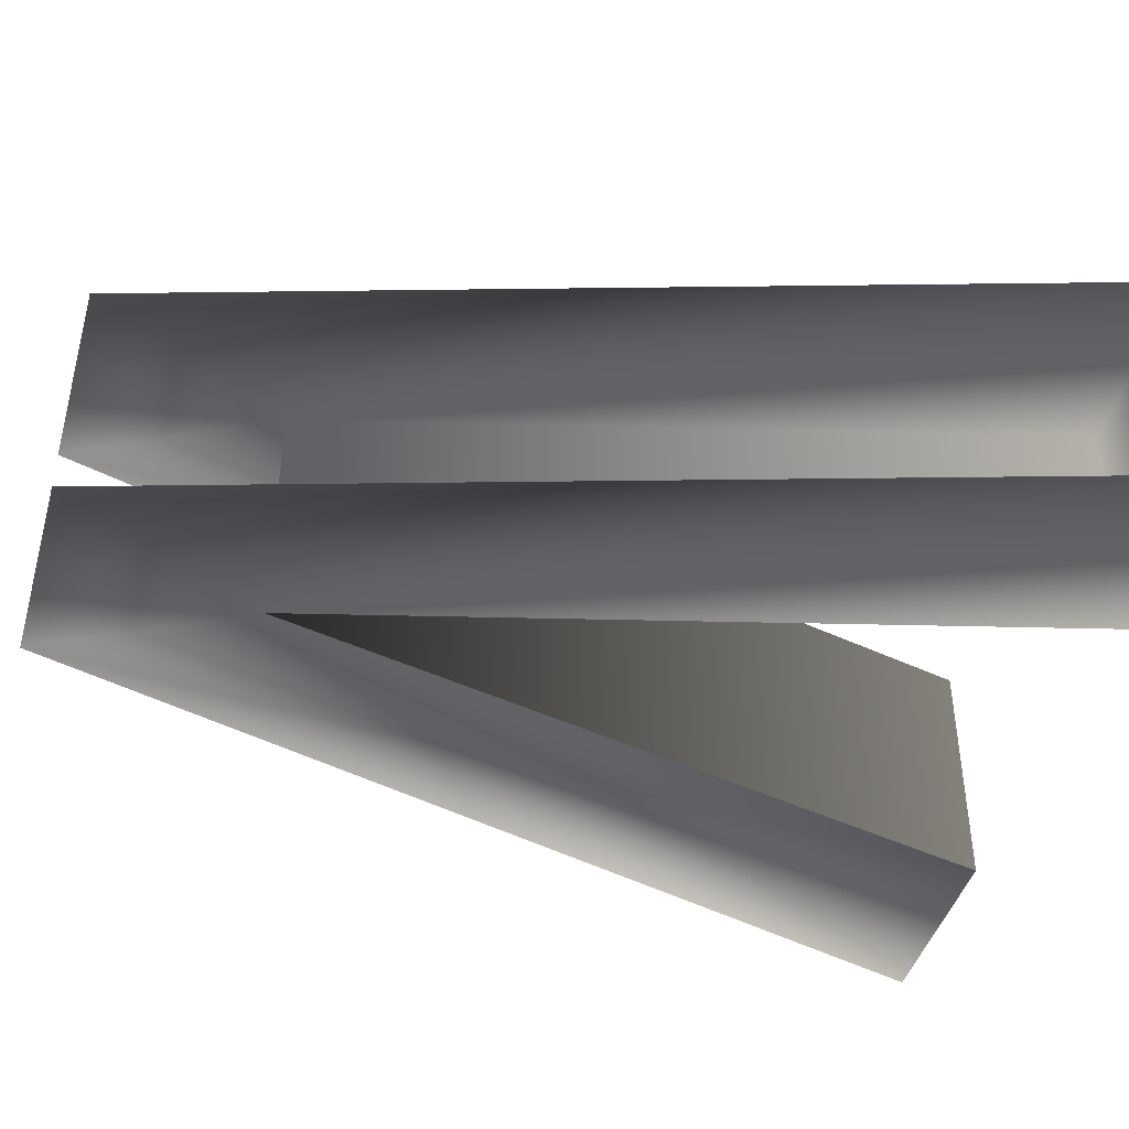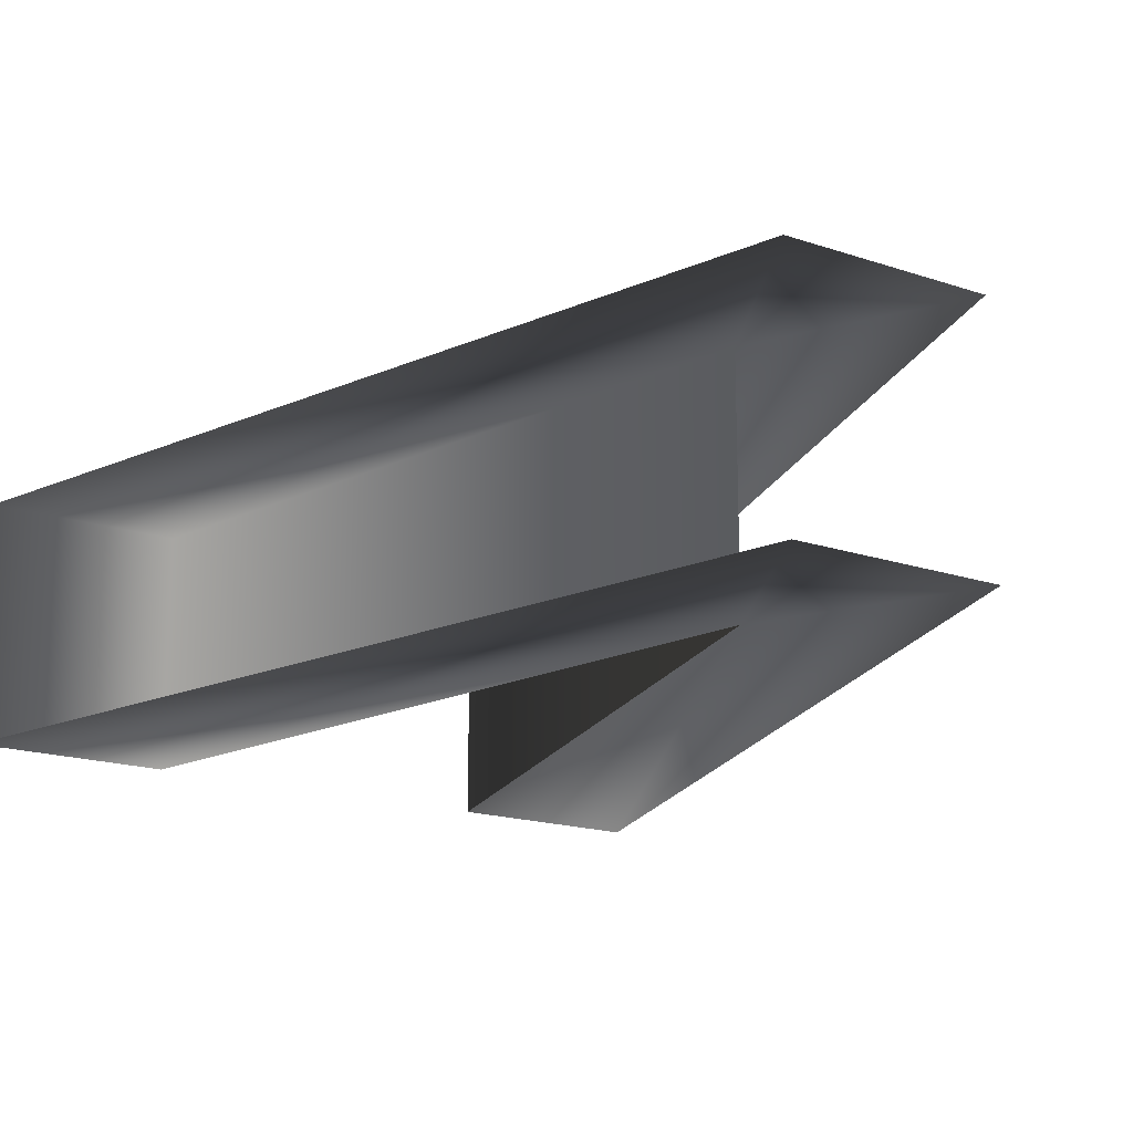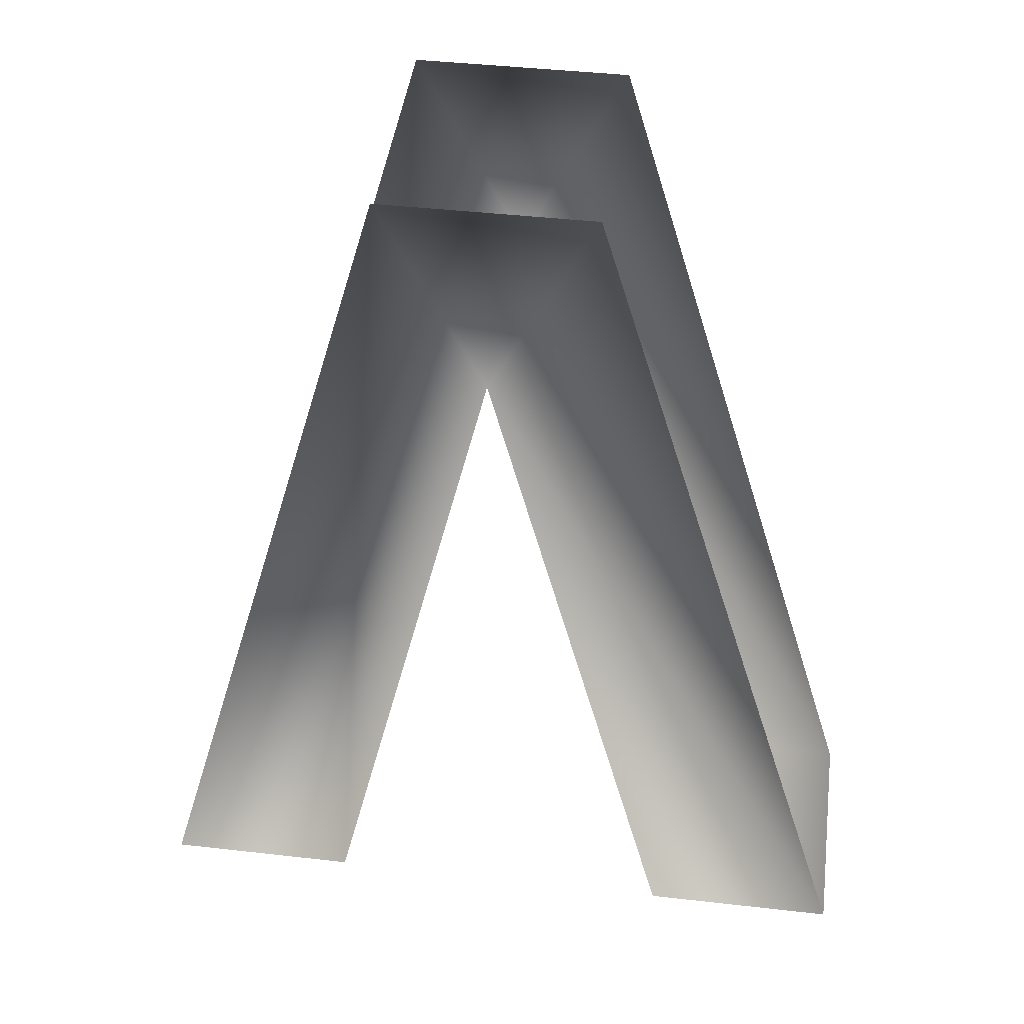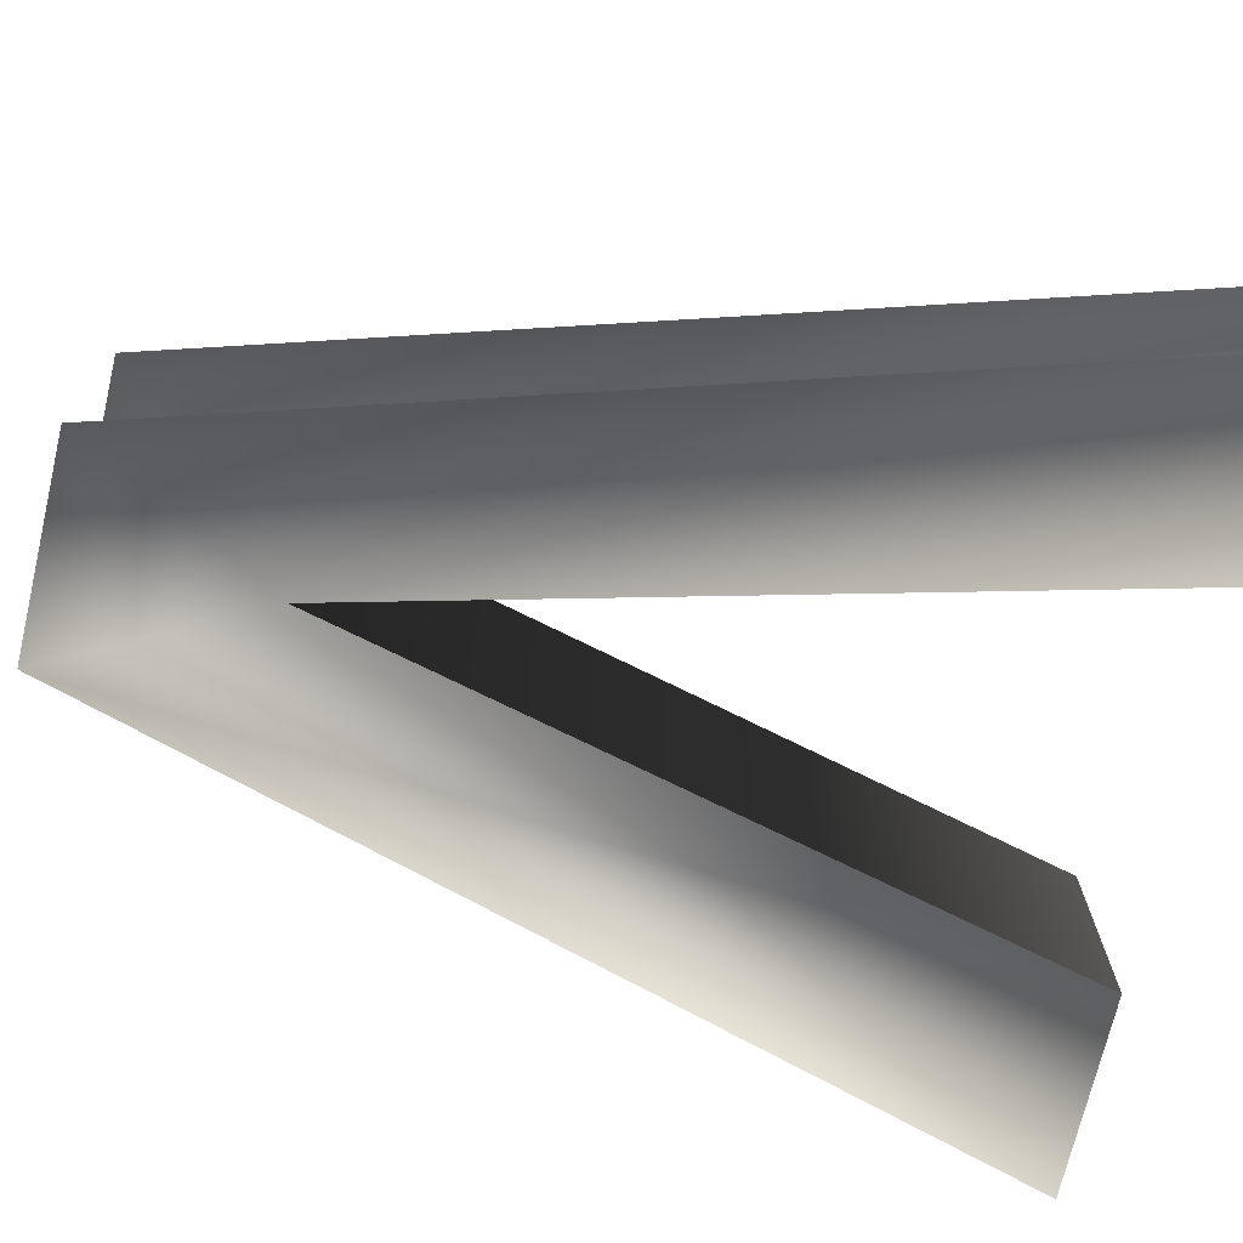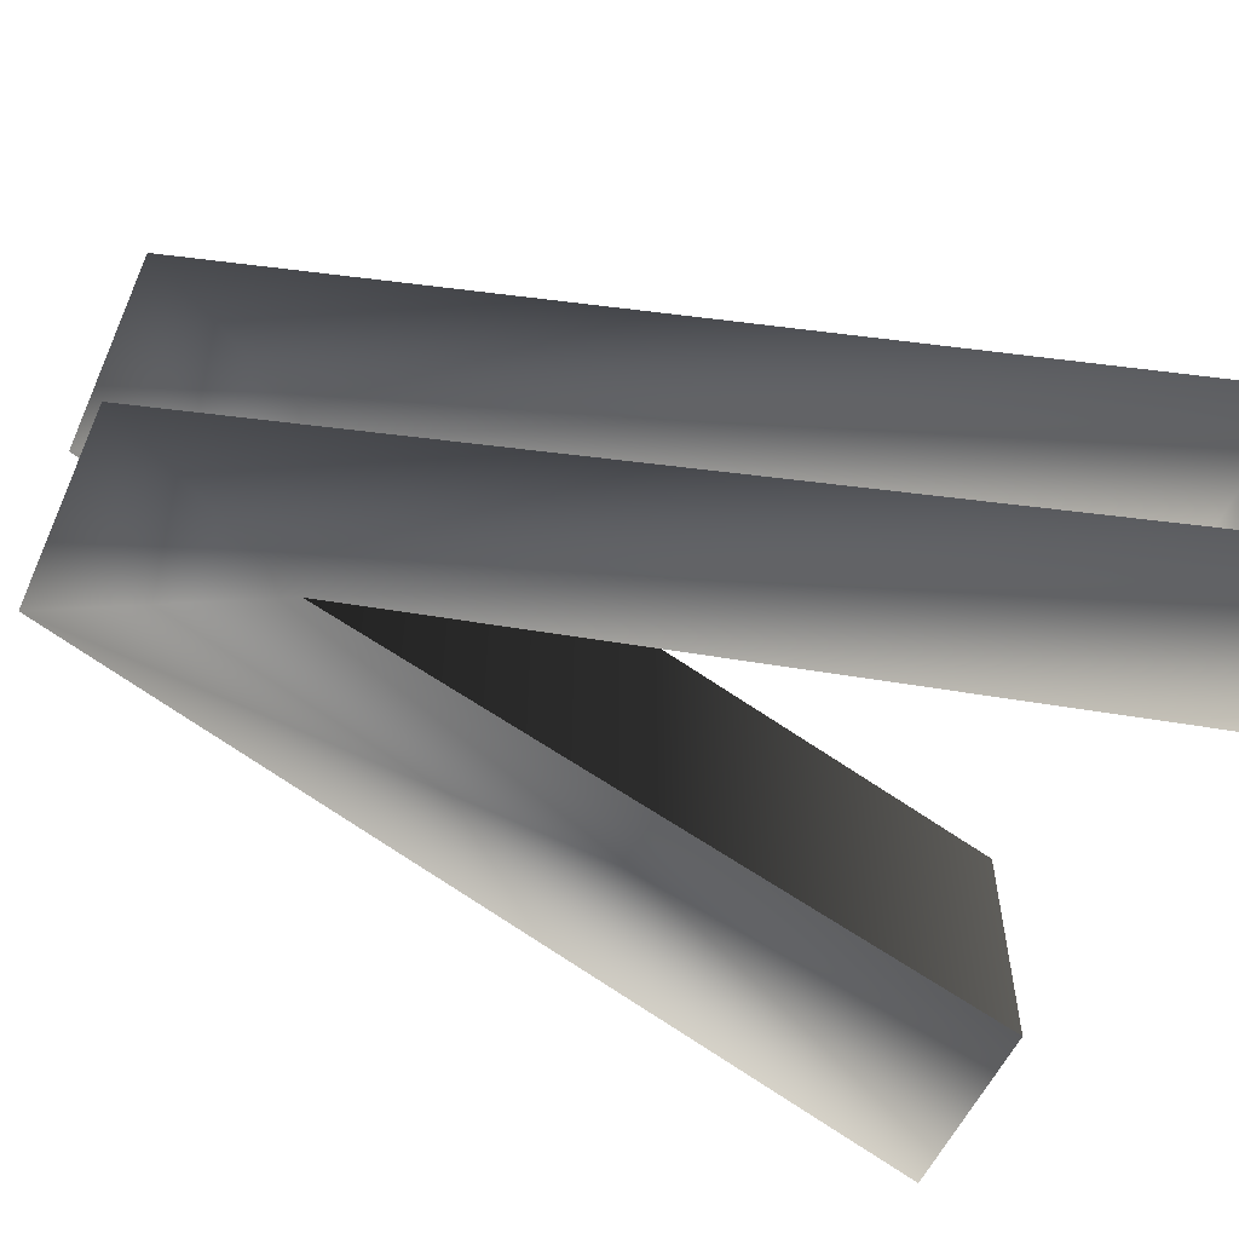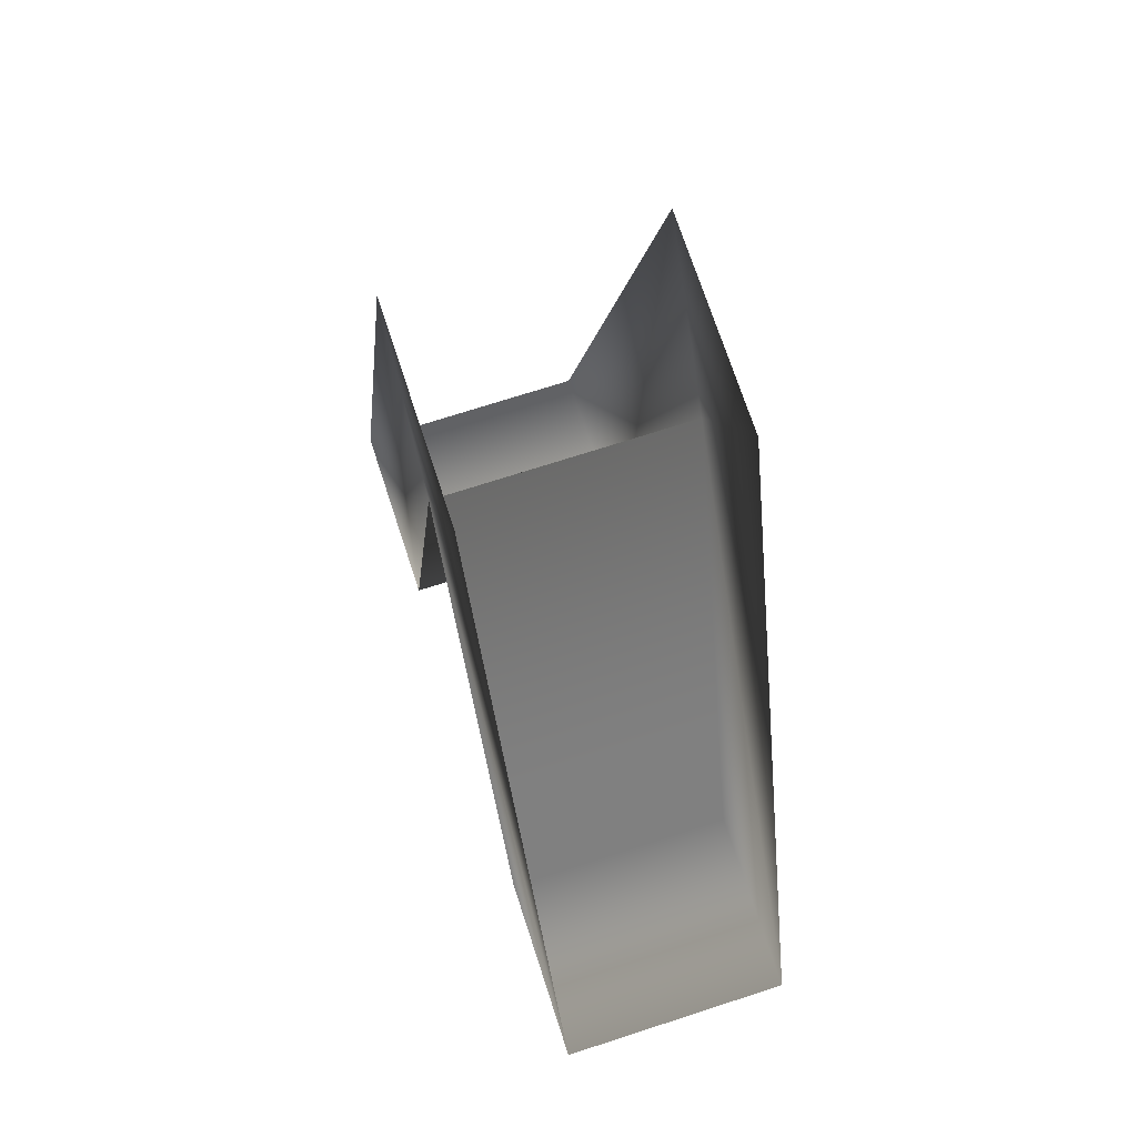
<metadata>
{"format":"obj","ext":"obj","renderer":"f3d","projection":"perspective","resolution":1024,"background":"white","views":[{"elev":-43.8,"azim":-105.9,"up":"+Z"},{"elev":-17.7,"azim":146.5,"up":"+Z"},{"elev":42.4,"azim":-172.2,"up":"+Y"},{"elev":-71.9,"azim":-103.3,"up":"+Z"},{"elev":-55.9,"azim":-114.2,"up":"+Z"},{"elev":71.0,"azim":-108.0,"up":"+Y"}]}
</metadata>
<code>
o mesh13/mesh13-geometry#mesh13-geometry
v 0.3144 0.795 0.3184
v 0.3112 0.795 0.3146
v 0.3112 0.795 0.3184
v 0.3144 0.795 0.3146
v 0.3068 0.7803 0.3184
v 0.3128 0.7919 0.3184
v 0.3187 0.7803 0.3146
v 0.3128 0.7919 0.3146
v 0.3068 0.7803 0.3146
v 0.3156 0.7803 0.3184
v 0.3187 0.7803 0.3184
v 0.3156 0.7803 0.3146
v 0.3099 0.7803 0.3146
v 0.3099 0.7803 0.3184
f 1 2 3
f 2 1 4
f 3 2 1
f 4 1 2
f 2 5 3
f 3 5 2
f 1 7 4
f 4 7 1
f 4 8 2
f 5 2 9
f 9 2 5
f 7 1 11
f 11 1 7
f 7 12 4
f 2 8 9
f 8 4 12
f 13 5 9
f 8 10 6
f 10 7 11
f 7 10 12
f 13 9 8
f 10 8 12
f 5 13 14
f 13 6 14
f 6 13 8
f 3 6 1
f 5 6 3
f 10 1 6
f 6 5 14
f 1 10 11
f 1 6 3
f 3 6 5
f 6 1 10
f 9 5 13
f 14 5 6
f 11 10 1
f 6 10 8
f 11 7 10
f 12 10 7
f 12 8 10
f 14 13 5
f 14 6 13
f 8 13 6
f 2 8 4
f 4 12 7
f 9 8 2
f 12 4 8
f 8 9 13

</code>
